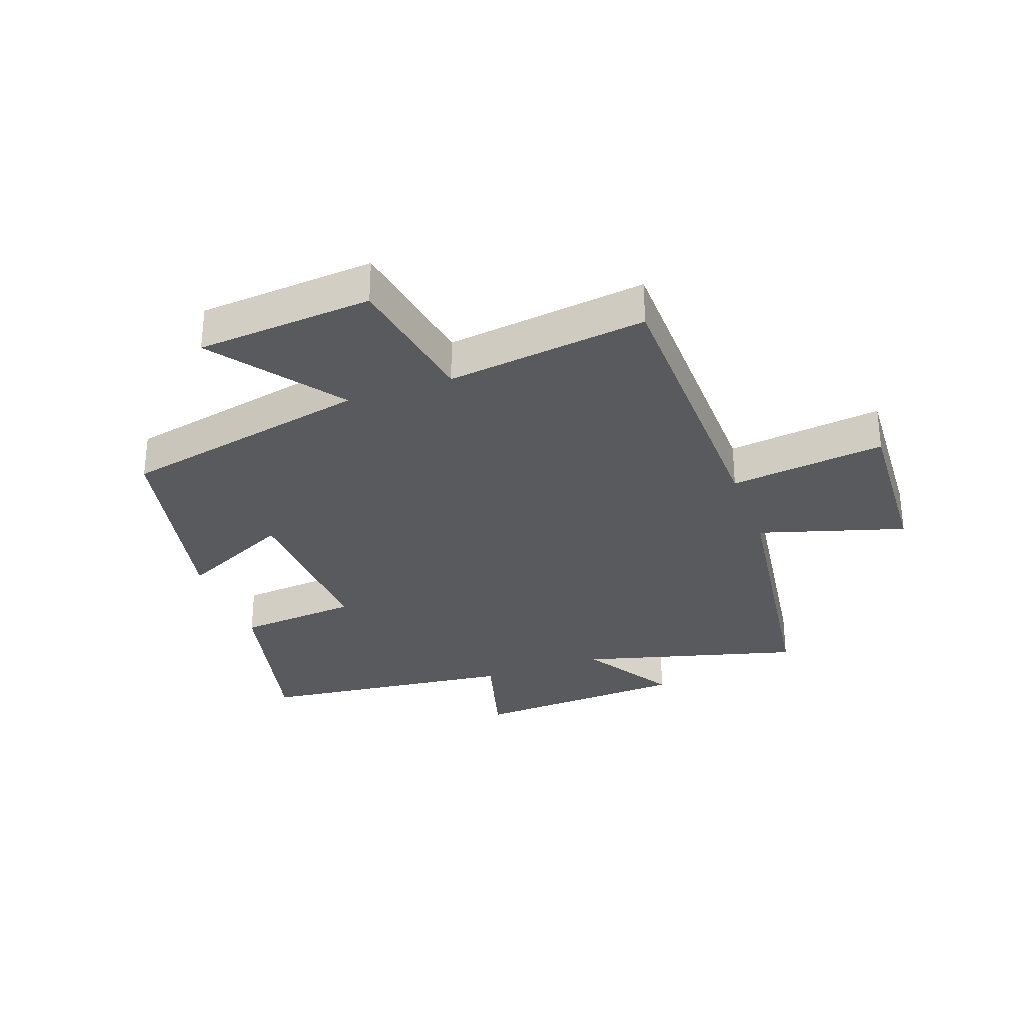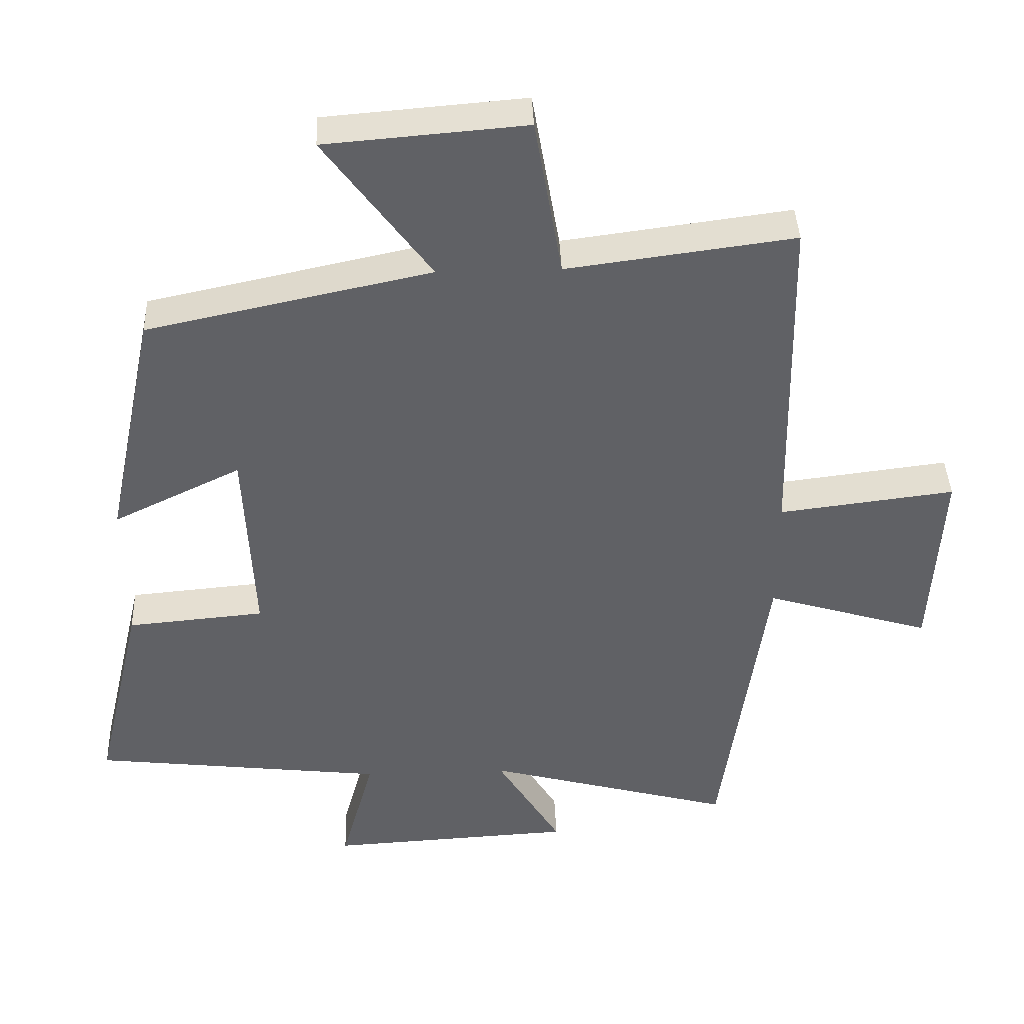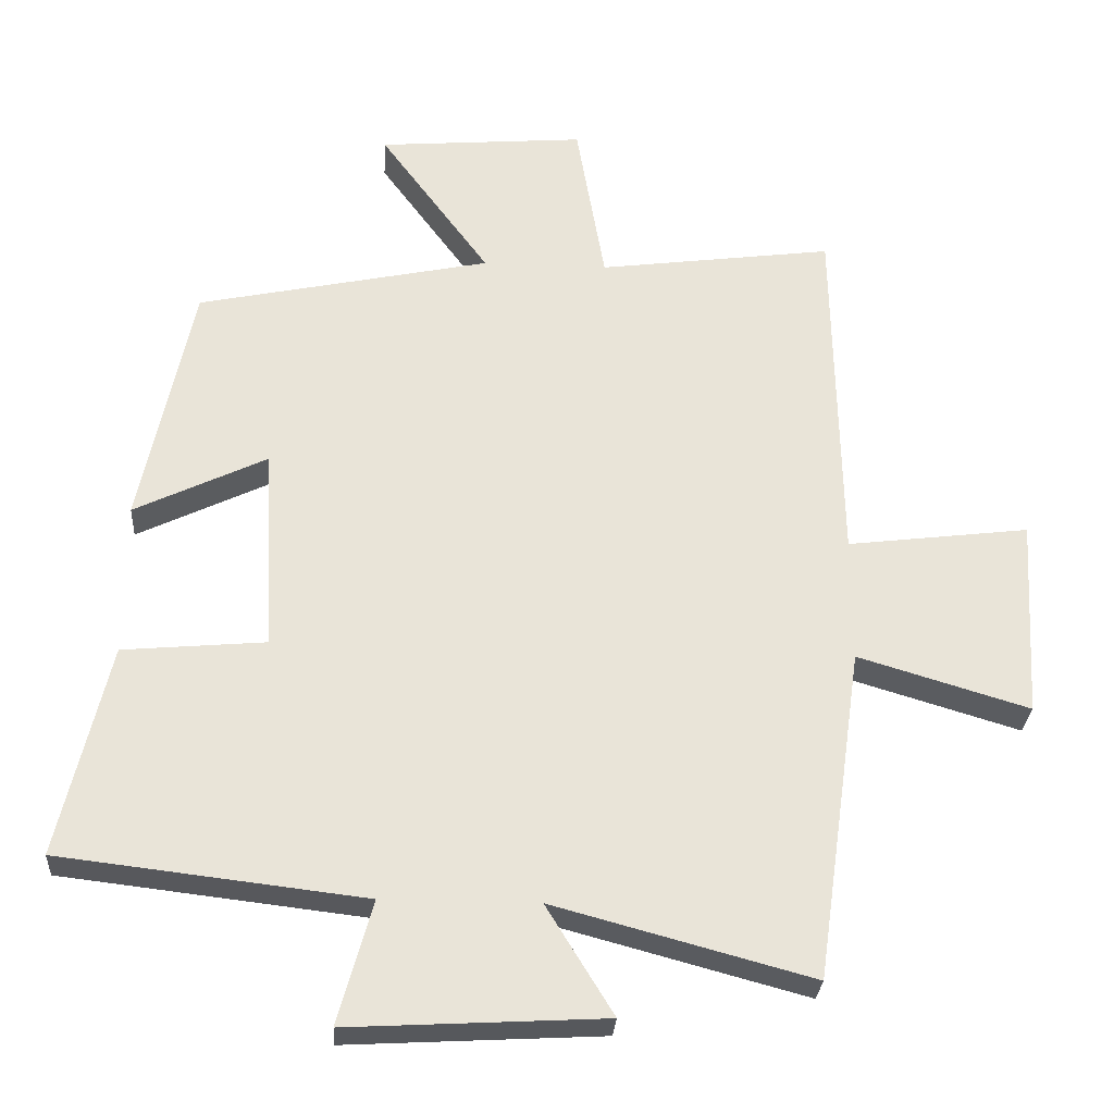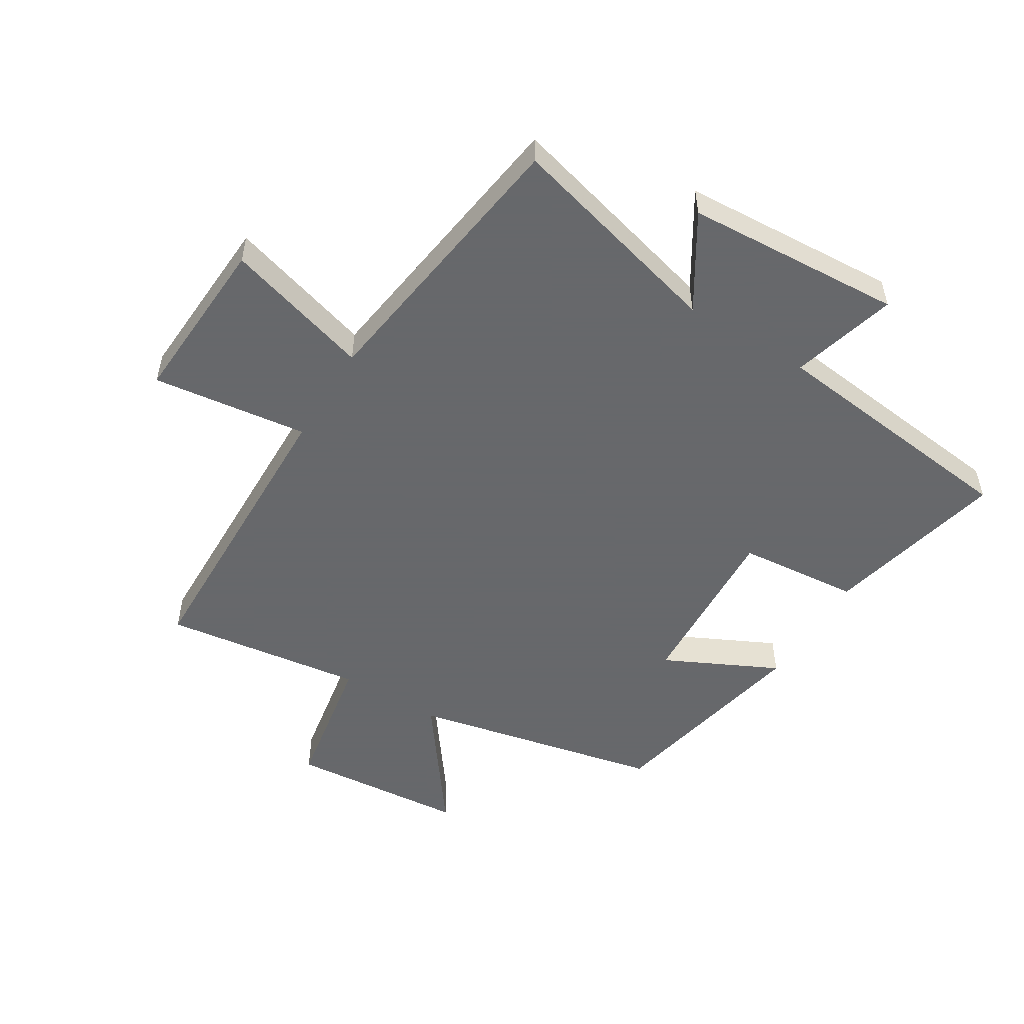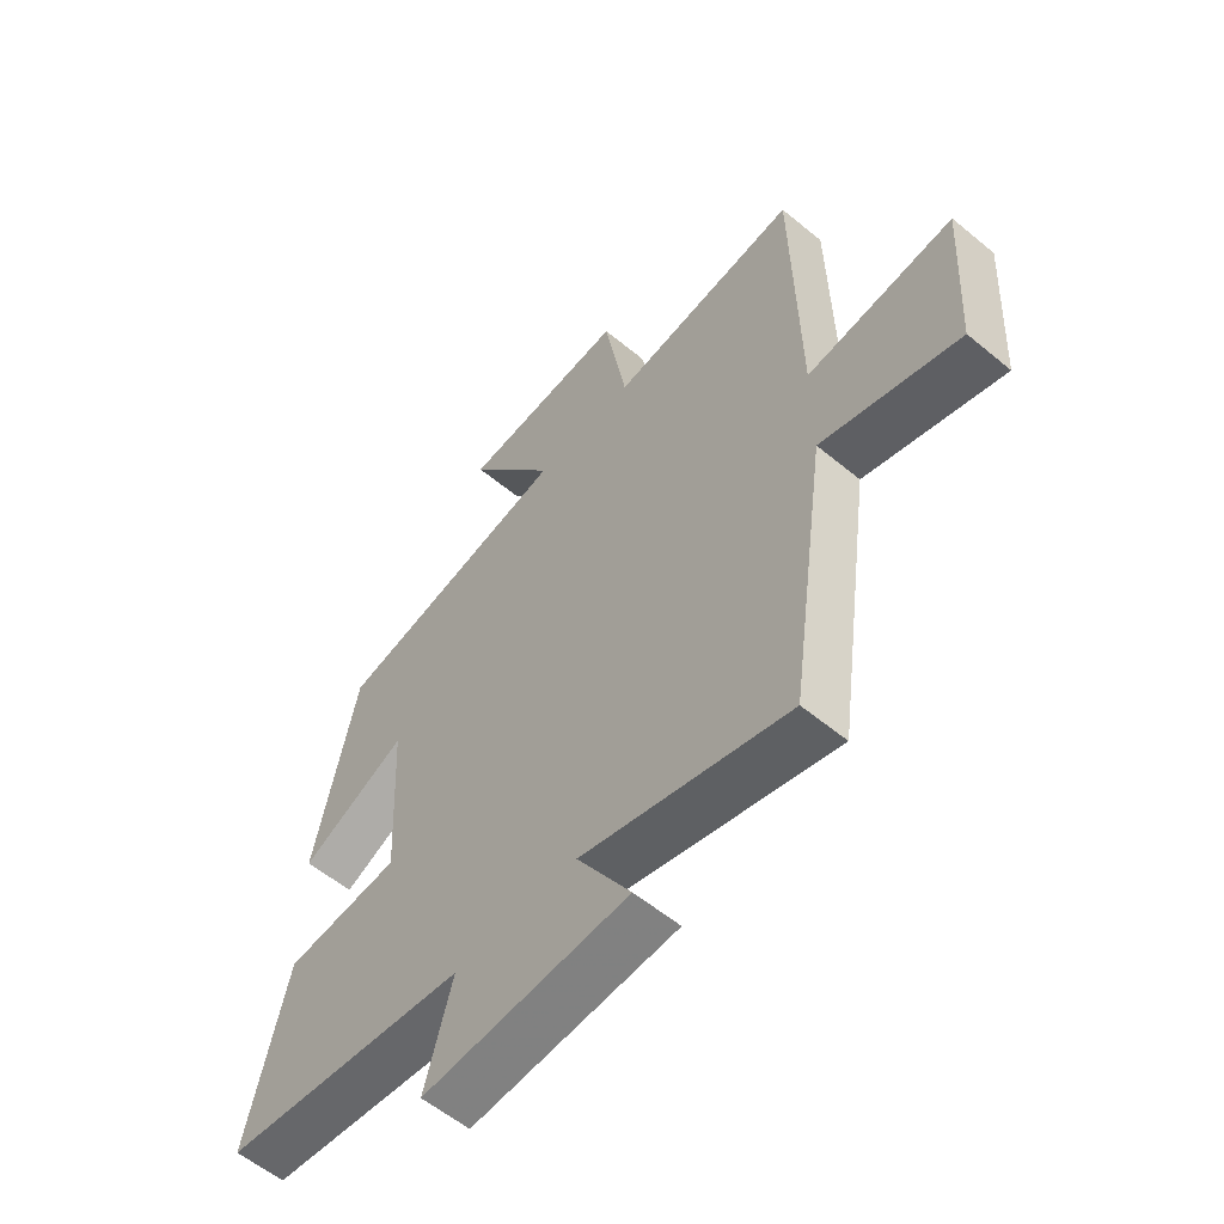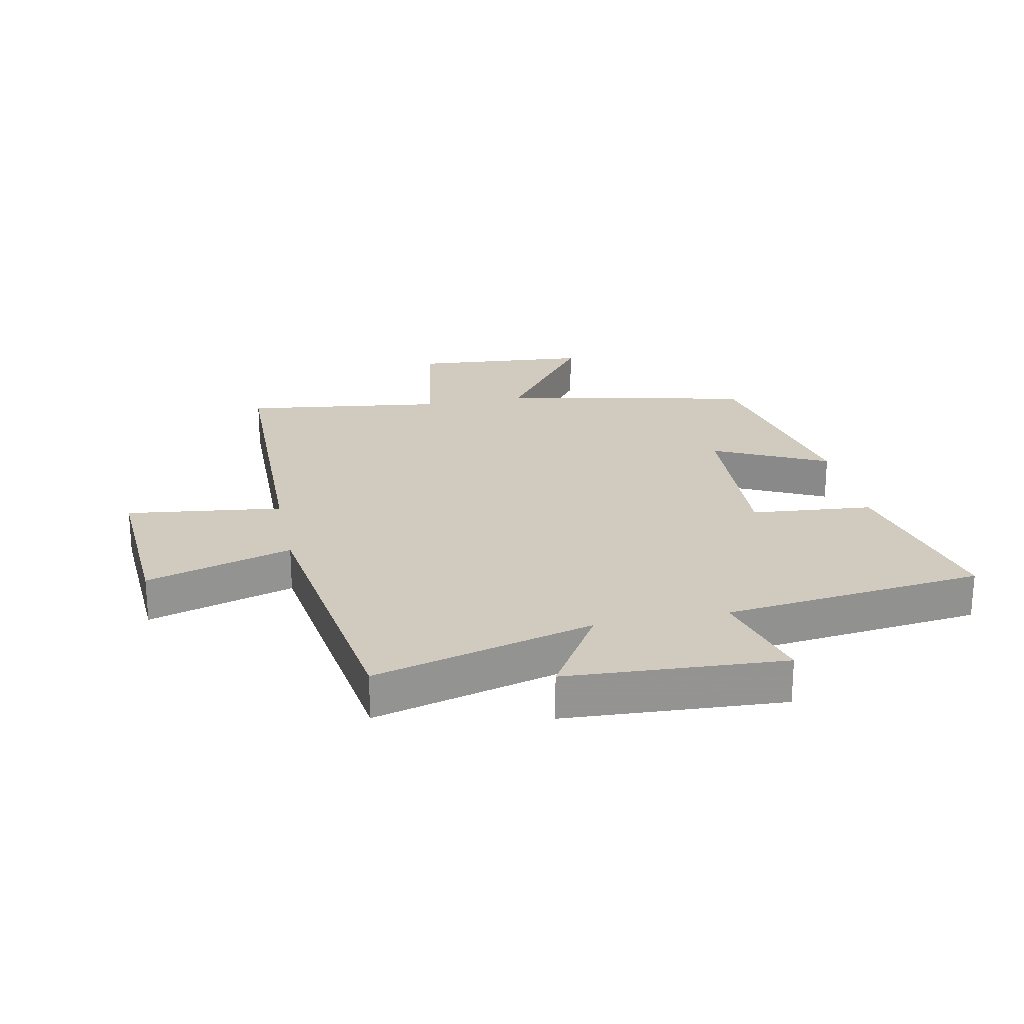
<metadata>
{"format":"obj","ext":"obj","renderer":"f3d","projection":"perspective","resolution":1024,"background":"white","views":[{"elev":-30.8,"azim":19.8,"up":"+Y"},{"elev":40.3,"azim":-2.2,"up":"+Z"},{"elev":-28.6,"azim":-3.7,"up":"+Z"},{"elev":-52.3,"azim":148.6,"up":"+Y"},{"elev":-57.7,"azim":49.3,"up":"+Z"},{"elev":23.5,"azim":168.5,"up":"+Y"}]}
</metadata>
<code>
v 0.491 0.07 0.544
v 0.5 0.07 0.046
v 0.756 0.07 0.078
v 0.74 0.07 -0.202
v 0.5 0.07 -0.13
v 0.434 0.07 -0.597
v 0.073 0.07 -0.5
v 0.167 0.07 -0.653
v -0.191 0.07 -0.673
v -0.143 0.07 -0.5
v -0.57 0.07 -0.45
v -0.5 0.07 -0.152
v -0.3 0.07 -0.134
v -0.314 0.07 0.154
v -0.5 0.07 0.064
v -0.427 0.07 0.412
v -0.015 0.07 0.5
v -0.169 0.07 0.709
v 0.121 0.07 0.733
v 0.161 0.07 0.5
v 0.491 0 0.544
v 0.5 0 0.046
v 0.756 0 0.078
v 0.74 0 -0.202
v 0.5 0 -0.13
v 0.434 0 -0.597
v 0.073 0 -0.5
v 0.167 0 -0.653
v -0.191 0 -0.673
v -0.143 0 -0.5
v -0.57 0 -0.45
v -0.5 0 -0.152
v -0.3 0 -0.134
v -0.314 0 0.154
v -0.5 0 0.064
v -0.427 0 0.412
v -0.015 0 0.5
v -0.169 0 0.709
v 0.121 0 0.733
v 0.161 0 0.5
f 17 18 19 20
f 16 17 20
f 15 16 20
f 14 15 20
f 20 1 2
f 14 20 2
f 13 14 2
f 10 11 12 13
f 10 13 2 3
f 7 8 9 10
f 5 6 7
f 5 7 10
f 3 4 5
f 3 5 10
f 40 39 38 37
f 40 37 36
f 40 36 35
f 40 35 34
f 22 21 40
f 22 40 34
f 22 34 33
f 33 32 31 30
f 23 22 33 30
f 30 29 28 27
f 27 26 25
f 30 27 25
f 25 24 23
f 30 25 23
f 1 21 22 2
f 2 22 23 3
f 3 23 24 4
f 4 24 25 5
f 5 25 26 6
f 6 26 27 7
f 7 27 28 8
f 8 28 29 9
f 9 29 30 10
f 10 30 31 11
f 11 31 32 12
f 12 32 33 13
f 13 33 34 14
f 14 34 35 15
f 15 35 36 16
f 16 36 37 17
f 17 37 38 18
f 18 38 39 19
f 19 39 40 20
f 20 40 21 1

</code>
